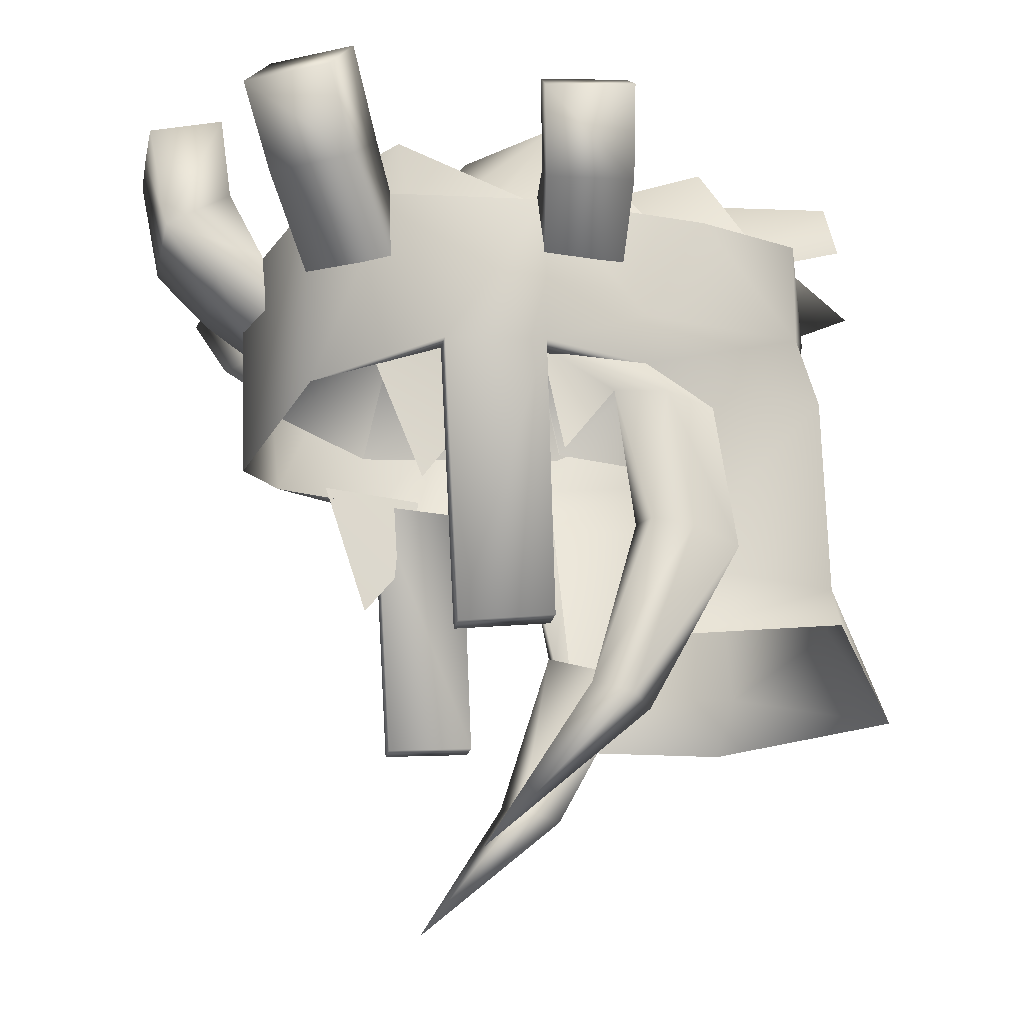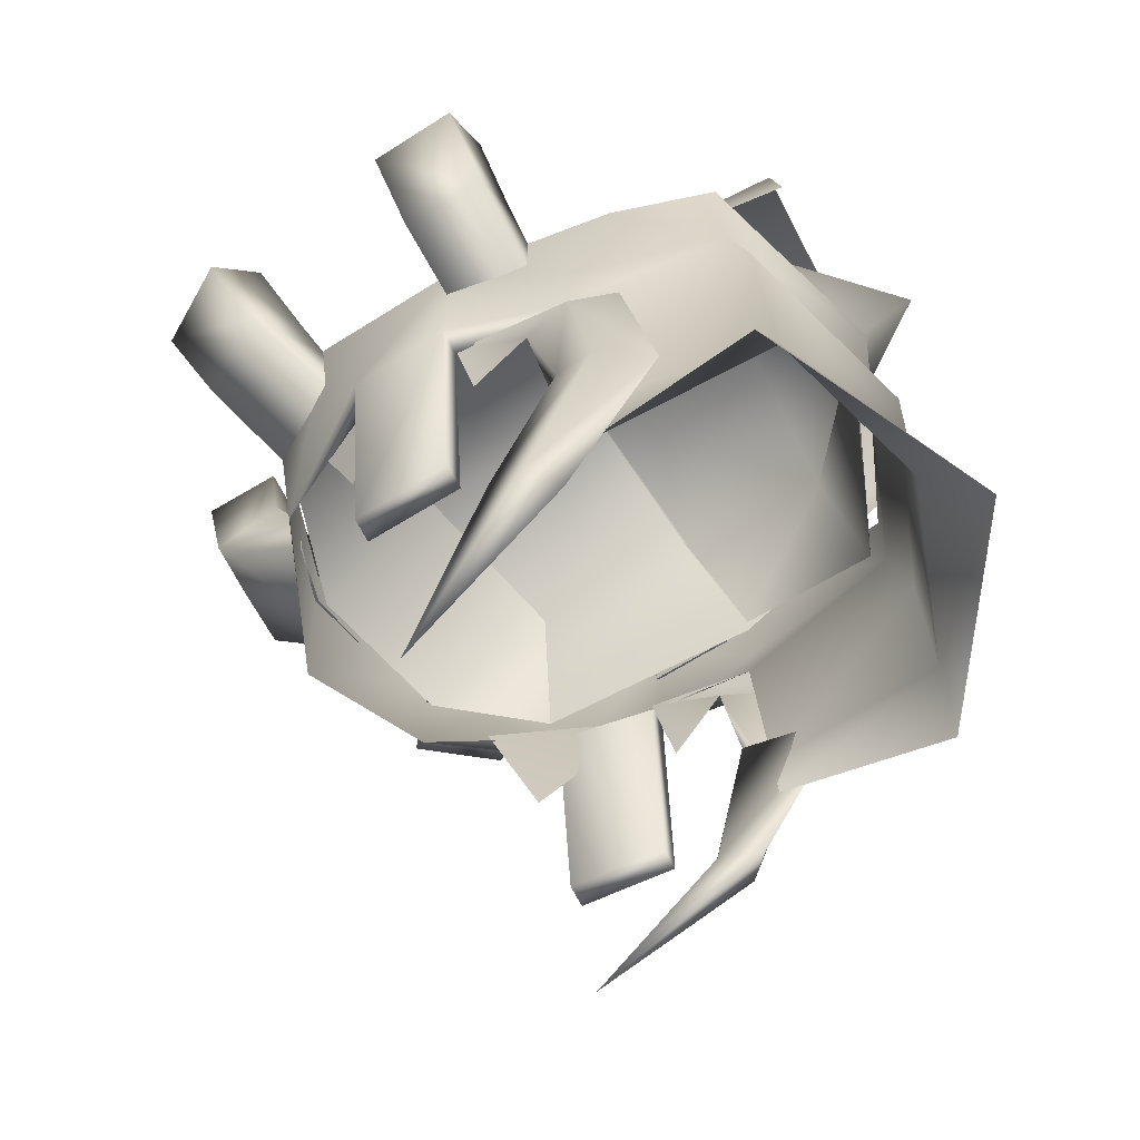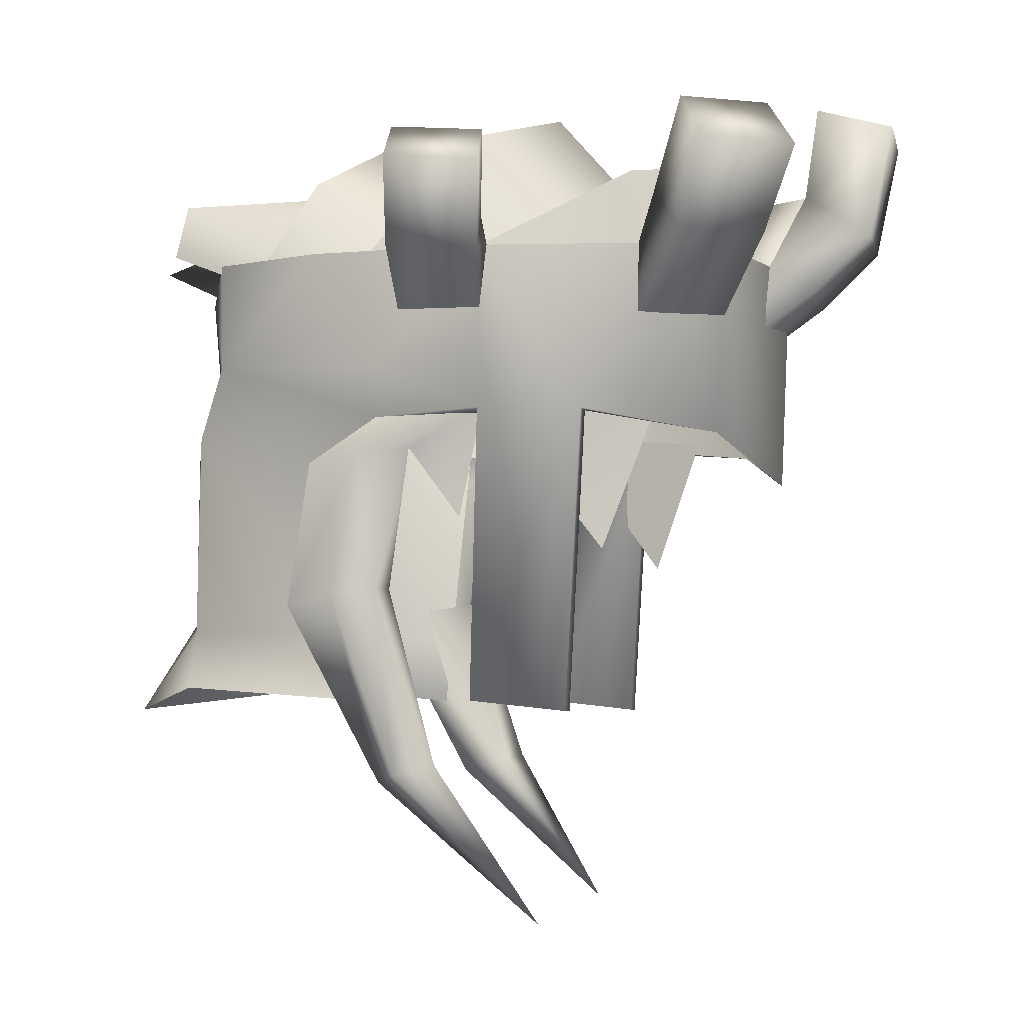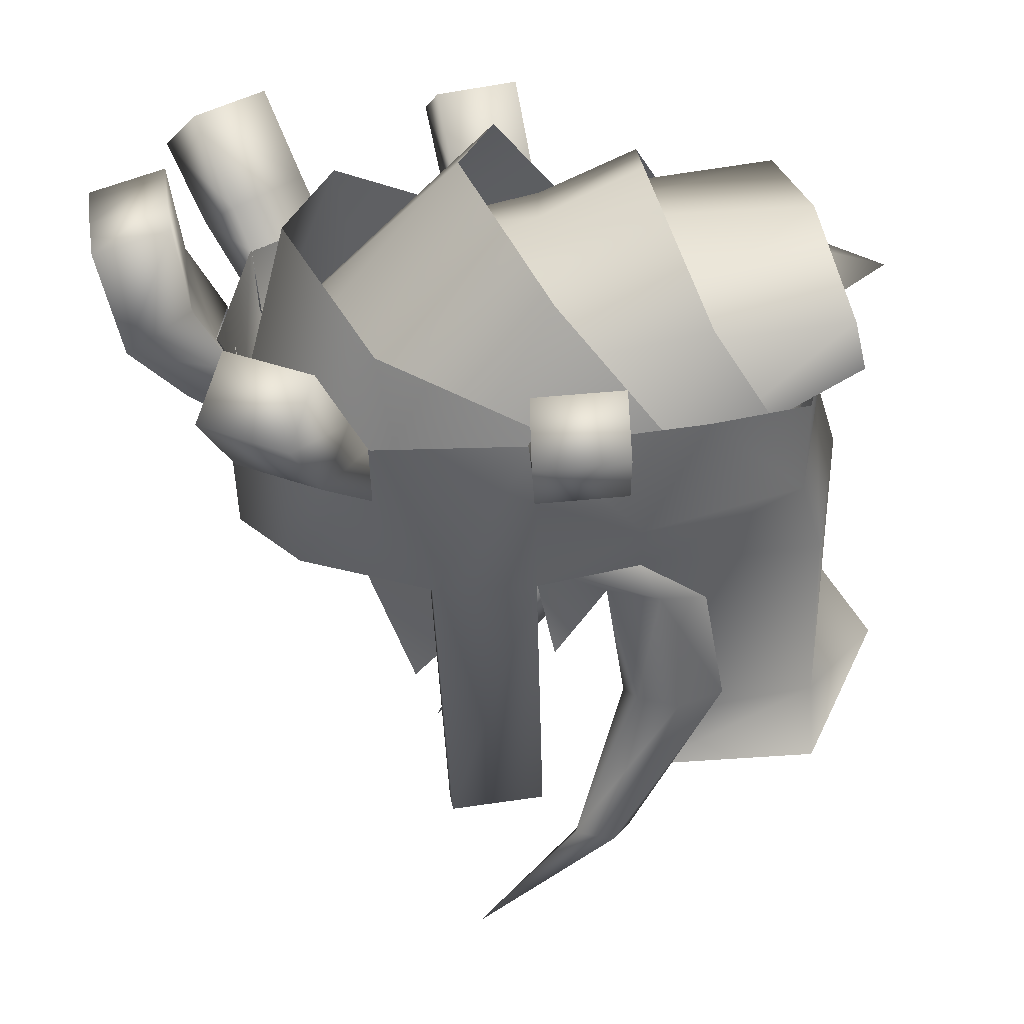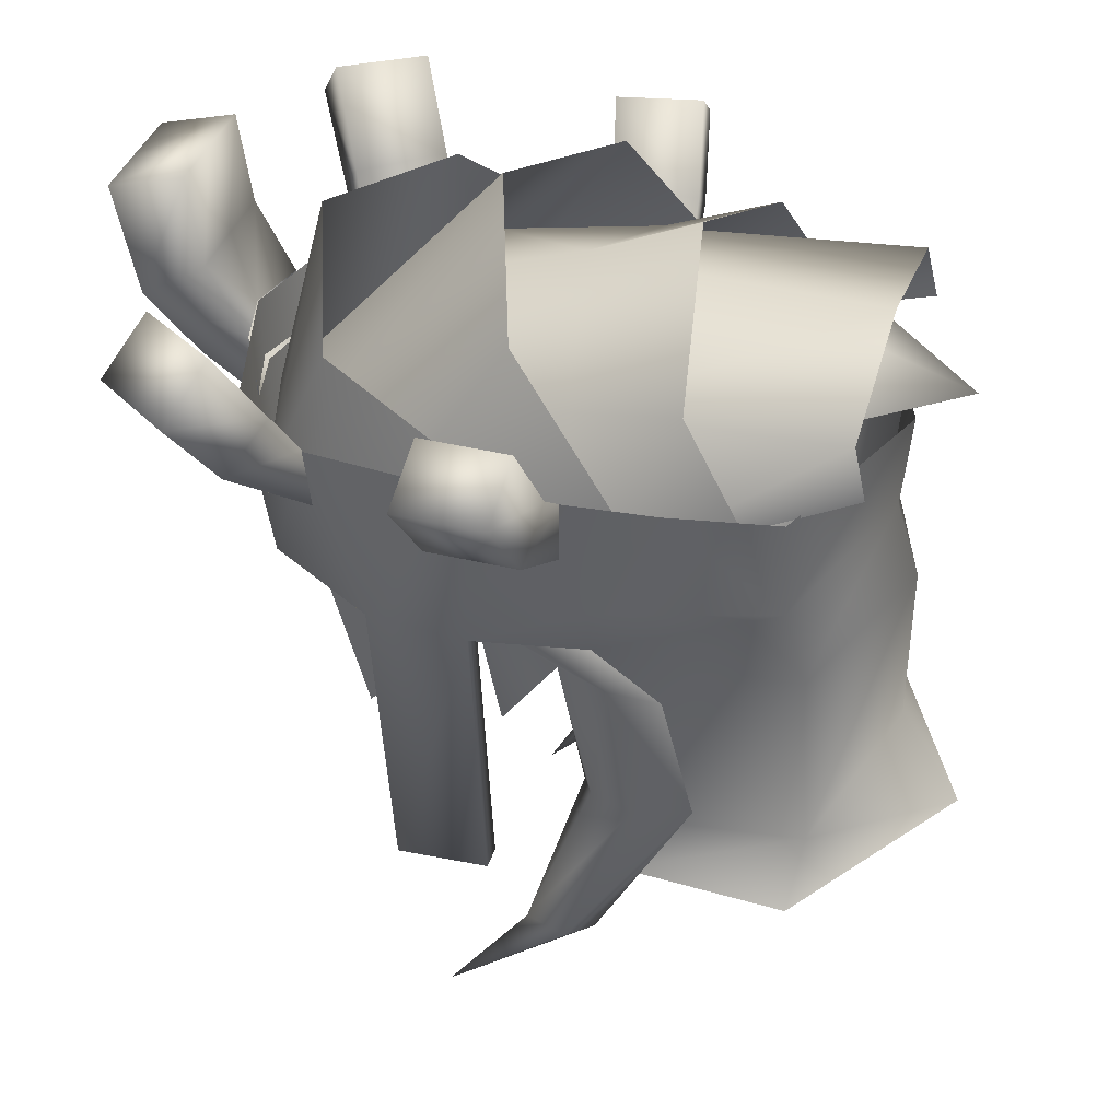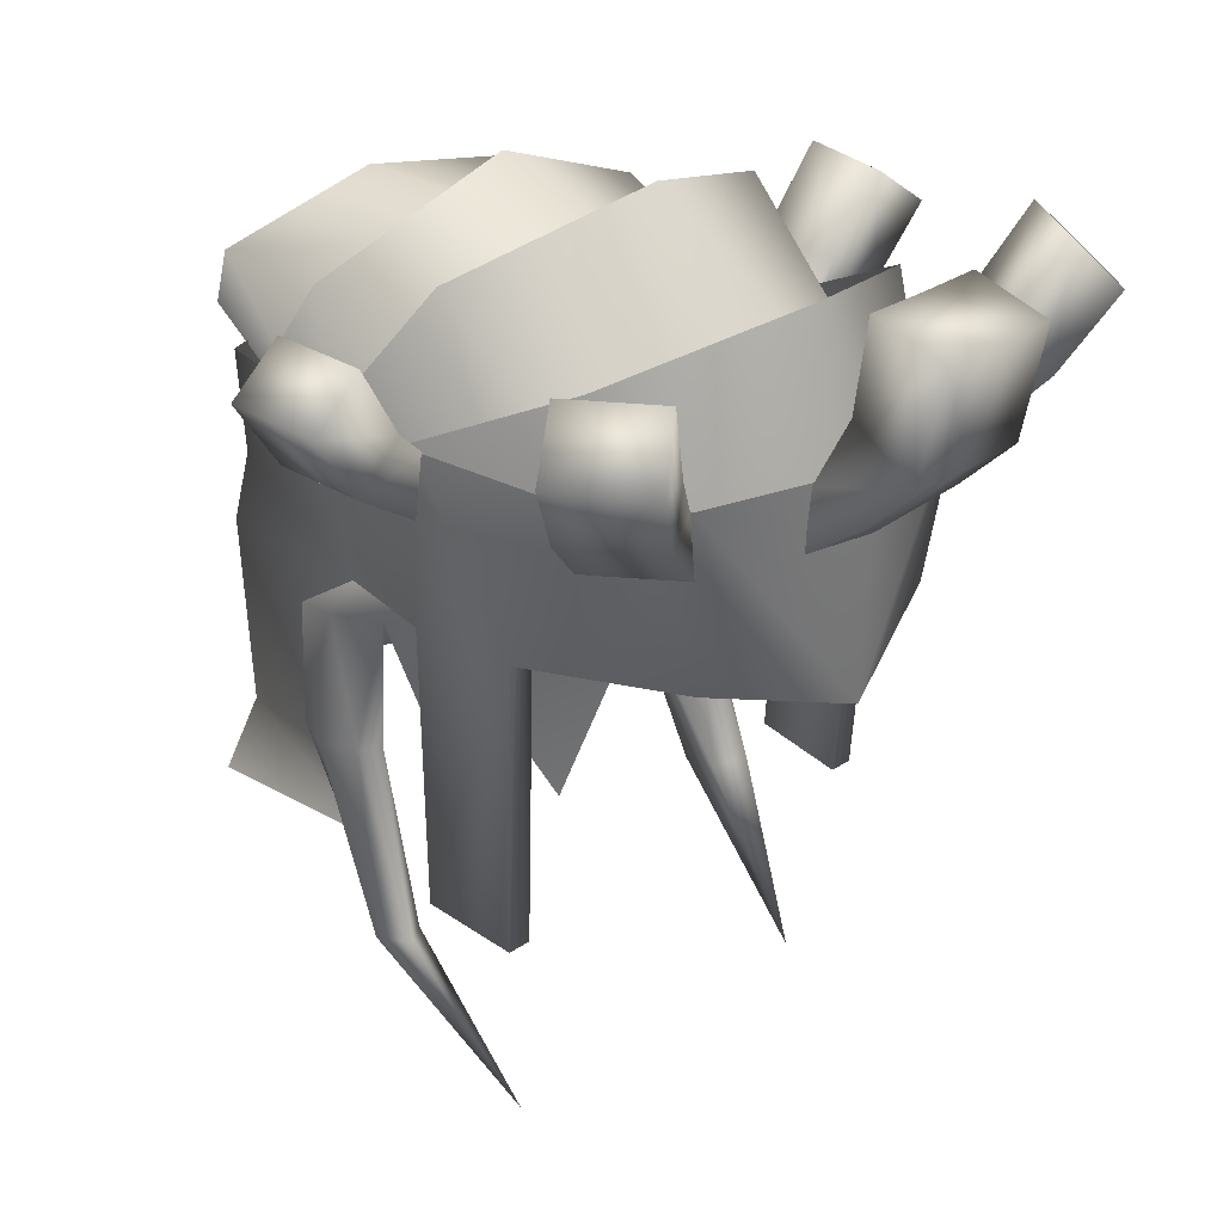
<metadata>
{"format":"obj","ext":"obj","renderer":"f3d","projection":"perspective","resolution":1024,"background":"white","views":[{"elev":-22.7,"azim":78.5,"up":"+Y"},{"elev":-62.8,"azim":116.2,"up":"+Y"},{"elev":-4.3,"azim":-78.6,"up":"+Y"},{"elev":35.3,"azim":81.0,"up":"+Y"},{"elev":37.2,"azim":106.4,"up":"+Y"},{"elev":28.5,"azim":-45.3,"up":"+Y"}]}
</metadata>
<code>
g mesh00
v 7.638 31.12 -0.1743
v 6.192 25.81 3.102
v 7.874 30.8 -1.517
v 6.673 30.92 -0.8415
v 6.911 30.55 -2.295
v -7.874 30.74 -1.517
v -6.192 25.73 3.102
v -7.638 31.07 -0.1743
v -6.911 30.49 -2.295
v -6.673 30.86 -0.8415
f 1 2 3
f 1 4 2
f 2 4 5
f 2 5 3
f 6 7 8
f 6 9 7
f 7 9 10
f 7 10 8
v 7.977 41.67 -2.874
v 7.597 37.09 -2.317
v 7.95 36.85 -3.714
v 6.998 36.52 -5.502
v 7.656 41.32 -4.556
v 7.54 42.86 -2.258
v 7.478 43.23 1.435
v 7.385 41.8 -1.144
v 6.928 37.04 -1.926
v 7.492 39.42 0.6406
v 6.6 38.34 5.362
v 7.256 40.61 3.68
v 5.972 43.08 7.082
v 7.664 43.48 3.172
v -6.6 38.34 5.362
v -5.972 43.08 7.082
v -7.256 40.61 3.68
v -7.664 43.48 3.172
v -7.478 43.21 1.435
v -7.54 42.85 -2.258
v -7.977 41.66 -2.874
v -7.656 41.31 -4.556
v -6.998 36.49 -5.502
v -7.95 36.82 -3.714
v -7.597 37.07 -2.317
v -6.928 37.01 -1.926
v -7.385 41.8 -1.144
v -7.492 39.41 0.6406
v -7.516 45.71 -2.431
v -6.488 51.16 -4.653
v -7.02 48.01 -6.605
v 0 54.53 2.751
v 5.199 45.52 9.038
v 6.458 52.59 0.5958
v 7.566 45.13 5.44
v 7.507 48.05 -2.93
v 0 52.58 8.712
v 5.199 45.53 9.038
v 6.458 51.21 6.376
v 7.566 45.15 5.44
v 7.822 47.77 -0.3903
v 7.566 45.12 5.44
v 7.516 45.71 -2.431
v 5.672 50.12 -0.9477
v -5.318 49.82 -6.473
v -7.311 45.89 -2.485
v -5.603 50.12 -1.057
v 0 52.09 0.03112
v 0 51.35 -6.315
v 0 49.31 -12.3
v -7.311 45.88 -2.485
v -5.8 50.66 -9.593
v -5.891 48.88 -10.01
v -5.672 50.12 -0.9477
v 0 52.24 0.08786
v 0 53.84 -3.555
v 6.487 51.16 -4.653
v 7.034 48.01 -6.608
v -7.507 48.05 -2.93
v -7.566 45.13 5.44
v -6.458 52.59 0.5958
v -5.199 45.52 9.038
v 0 45.69 10.52
v -7.822 47.77 -0.3903
v -7.566 45.15 5.44
v -6.458 51.21 6.376
v -5.199 45.53 9.038
v 0 45.69 10.52
v -7.566 45.12 5.44
v -5.618 49.1 4.739
v 0 50.16 6.499
v 5.618 49.1 4.739
v 5.603 50.12 -1.057
v 7.311 45.89 -2.485
v 5.318 49.82 -6.473
v 6.365 44.96 -7.568
v 0 48.23 -10.02
v 0 44.11 -9.697
v -6.352 44.96 -7.565
v -5.603 50.11 -1.057
v 0 52.08 0.03112
v 0 51.86 -9.595
v 5.603 50.11 -1.057
v 5.8 50.66 -9.593
v 7.311 45.88 -2.485
v 5.903 48.88 -10.01
f 11 12 13
f 14 11 13
f 14 15 11
f 11 15 16
f 11 16 17
f 18 19 12
f 12 11 18
f 18 11 17
f 18 17 20
f 21 22 23
f 23 22 24
f 25 26 27
f 27 26 28
f 29 30 31
f 30 32 31
f 31 32 33
f 31 33 34
f 35 36 37
f 38 29 37
f 37 29 31
f 37 31 35
f 35 31 34
f 39 40 41
f 42 43 44
f 44 43 45
f 44 45 46
f 47 48 49
f 49 48 50
f 49 50 51
f 52 53 54
f 55 56 57
f 57 58 55
f 55 58 59
f 55 59 60
f 61 62 63
f 39 64 40
f 40 64 65
f 40 65 66
f 66 65 54
f 66 54 67
f 67 54 53
f 67 53 68
f 69 70 71
f 71 70 72
f 71 72 42
f 42 72 73
f 42 73 43
f 74 75 76
f 76 75 77
f 76 77 47
f 47 77 78
f 47 78 48
f 39 79 64
f 64 79 80
f 64 80 65
f 65 80 81
f 65 81 54
f 54 81 82
f 54 82 52
f 83 84 85
f 85 84 86
f 85 86 87
f 87 86 88
f 87 88 89
f 58 83 59
f 59 83 85
f 59 85 60
f 60 85 87
f 60 87 55
f 55 87 89
f 55 89 56
f 61 90 62
f 62 90 91
f 62 91 92
f 92 91 93
f 92 93 94
f 94 93 95
f 94 95 96
v 7.638 31.12 -0.1743
v 6.928 37.04 -1.926
v 6.673 30.92 -0.8415
v 6.998 36.52 -5.502
v 6.911 30.55 -2.295
v 6.998 36.52 -5.502
v 7.874 30.8 -1.517
v 7.95 36.85 -3.714
v 7.638 31.12 -0.1743
v 7.597 37.09 -2.317
v 6.928 37.04 -1.926
v -6.998 36.49 -5.502
v -6.911 30.49 -2.295
v -7.95 36.82 -3.714
v -7.874 30.74 -1.517
v -7.597 37.07 -2.317
v -7.638 31.07 -0.1743
v -6.928 37.01 -1.926
v -6.673 30.86 -0.8415
v -6.998 36.49 -5.502
f 97 98 99
f 99 98 100
f 99 100 101
f 101 102 103
f 103 102 104
f 103 104 105
f 105 104 106
f 105 106 107
f 108 109 110
f 110 109 111
f 110 111 112
f 112 111 113
f 112 113 114
f 114 113 115
f 114 115 116
f 116 115 109
v -6.649 44.79 -8.016
v -6.948 48.31 -7.945
v 0 48.04 -10.48
v 8.201 46.34 1.474
v 8.947 49.32 1.694
v 8.14 48.52 1.715
v 6.136 35.55 -9.033
v 6.771 33.25 -3.048
v 7.641 33.69 -8.79
v -2.135 50.91 11.93
v -2.135 53.3 14.97
v -2.135 54 12.37
v 6.608 44.77 -8.015
v 6.963 48.31 -7.948
v 0 42.08 -11.01
v 0 36.23 -10.95
v -6.136 35.55 -9.033
v -8.376 43.02 1.435
v -7.54 42.86 -2.258
v -7.478 42.94 1.435
v 7.898 46.41 -1.4
v 10.87 48.11 -1.097
v -8.947 49.32 1.694
v -10.58 51.9 2.078
v -12.43 50.49 2.307
v -10.87 48.11 -1.097
v -10.68 48.01 1.919
v -12.74 50.7 -0.7198
v 8.947 49.32 1.694
v 10.58 51.9 2.078
v 10.86 52.06 -0.9115
v 10.68 48.01 1.919
v 10.58 51.9 2.078
v 12.43 50.49 2.307
v 9.095 49.32 -1.268
v 7.939 48.44 -1.4
v 8.14 48.52 1.715
v 7.939 48.44 -1.4
v 9.095 49.32 -1.268
v 12.74 50.7 -0.7198
v 10.86 52.06 -0.9115
v -10.86 52.06 -0.9115
v -9.095 49.32 -1.268
v -7.939 48.44 -1.4
v -7.898 46.41 -1.4
v -8.201 46.34 1.474
v -10.68 48.01 1.919
v -8.14 48.52 1.715
v -8.14 48.52 1.715
v -7.939 48.44 -1.4
v -8.947 49.32 1.694
v -9.095 49.32 -1.268
v -10.58 51.9 2.078
v -10.86 52.06 -0.9115
v 5.729 48.56 9.532
v 5.267 46.22 9.328
v 6.559 49.94 10.05
v 7.956 48.65 11.04
v 8.058 52.94 11.17
v 9.453 51.23 12.2
v 7.579 48.53 6.794
v 5.729 48.56 9.532
v 8.351 50.08 7.425
v 6.559 49.94 10.05
v 9.837 52.88 8.52
v 8.058 52.94 11.17
v -5.267 46.22 9.328
v -5.729 48.56 9.532
v -7.956 48.65 11.04
v -6.559 49.94 10.05
v -9.453 51.23 12.2
v -8.058 52.94 11.17
v -5.729 48.56 9.532
v -7.579 48.53 6.794
v -6.559 49.94 10.05
v -8.351 50.08 7.425
v -8.058 52.94 11.17
v -9.837 52.88 8.52
v 7.218 46.24 6.673
v 7.579 48.53 6.794
v 9.785 48.63 8.434
v 8.351 50.08 7.425
v 11.32 51.13 9.486
v 9.837 52.88 8.52
v -7.579 48.53 6.794
v -7.218 46.24 6.673
v -8.351 50.08 7.425
v -9.785 48.63 8.434
v -9.837 52.88 8.52
v -11.32 51.13 9.486
v 2.135 50.91 11.93
v 2.135 54 12.37
v 2.135 49.51 14.18
v 2.135 53.3 14.97
v 2.135 50.91 11.93
v 2.135 48.5 10.64
v 0 48.5 11.17
v -2.135 50.91 11.93
v -2.135 54 12.37
v 0 50.91 11.95
v 0 53.99 12.4
v 0 47.62 12.33
v 2.135 47.63 12.28
v 2.135 48.5 10.64
v 10.86 52.06 -0.9115
v 10.58 51.9 2.078
v -7.052 33.24 1.094
v -6.839 32.9 4.284
v -7.898 33.24 1.094
v -7.66 32.9 4.284
v 6.839 32.9 4.284
v 7.052 33.24 1.094
v 7.66 32.9 4.284
v 7.898 33.24 1.094
v -6.839 32.9 4.284
v -7.052 33.24 1.094
v -7.118 42.97 4.873
v -7.478 42.94 1.435
v 7.478 42.94 1.435
v 7.052 33.24 1.094
v 7.118 42.97 4.873
v 6.839 32.9 4.284
v 8.376 43.02 1.435
v 7.478 42.94 1.435
v 7.54 42.86 -2.258
v -7.972 42.97 4.873
v -7.118 42.97 4.873
v -4.842 42.38 9.031
v 0 32.93 -13.11
v 0 44.73 -10.19
v 4.842 42.38 9.031
v 7.118 42.97 4.873
v 7.972 42.97 4.873
v -7.789 48.48 -4.385
v -7.926 44.52 -2.23
v -8.245 48.52 1.395
v 7.789 48.48 -4.385
v -6.705 42.31 -8.724
v -7.019 35.73 -2.87
v -6.136 35.55 -9.033
v -6.771 33.25 -3.048
v -2.135 48.5 10.64
v 2.135 54 12.37
v 8.058 52.94 11.17
v 9.837 52.88 8.52
v 0 53.99 12.4
v -2.135 54 12.37
v 0 53.28 14.99
v 0 49.5 14.21
v -2.135 49.51 14.18
v -2.135 47.63 12.28
v -10.58 51.9 2.078
v -10.86 52.06 -0.9115
v -8.058 52.94 11.17
v -9.837 52.88 8.52
v 2.135 54 12.37
v 7.118 42.97 4.873
v 7.972 42.97 4.873
v 8.376 43.02 1.435
v 7.478 42.94 1.435
v -7.478 42.94 1.435
v -8.376 43.02 1.435
v -7.972 42.97 4.873
v -7.118 42.97 4.873
v 7.925 44.52 -2.23
v 8.245 48.52 1.395
v 7.624 48.5 6.731
v 5.692 48.58 9.595
v 0 40.9 10.82
v 7.019 35.73 -2.87
v 6.685 42.3 -8.724
v -2.135 48.5 10.64
v -2.135 47.63 12.28
v -2.135 46.31 10.42
v 0 46.3 10.9
v 2.135 46.31 10.42
v -7.641 33.69 -8.79
v 0 48.5 11.14
v -5.692 48.58 9.595
v -7.624 48.5 6.731
f 117 118 119
f 120 121 122
f 123 124 125
f 126 127 128
f 129 119 130
f 131 132 133
f 134 135 136
f 137 138 120
f 139 140 141
f 142 143 144
f 145 146 147
f 121 148 149
f 149 148 150
f 147 151 145
f 145 151 152
f 145 152 153
f 137 154 138
f 138 154 155
f 138 155 156
f 156 155 157
f 144 158 142
f 142 158 159
f 142 159 160
f 160 161 142
f 142 161 162
f 142 162 163
f 163 162 164
f 165 166 167
f 167 166 168
f 167 168 169
f 169 168 170
f 171 172 173
f 173 172 174
f 173 174 175
f 175 174 176
f 177 178 179
f 179 178 180
f 179 180 181
f 181 180 182
f 183 184 185
f 185 184 186
f 185 186 187
f 187 186 188
f 189 190 191
f 191 190 192
f 191 192 193
f 193 192 194
f 195 196 197
f 197 196 198
f 197 198 199
f 199 198 200
f 201 202 203
f 203 202 204
f 203 204 205
f 205 204 206
f 207 208 209
f 209 208 210
f 211 212 213
f 214 215 216
f 216 215 217
f 218 219 209
f 209 219 220
f 209 220 207
f 221 222 150
f 223 224 225
f 225 224 226
f 227 228 229
f 229 228 230
f 231 232 233
f 233 232 234
f 235 236 237
f 237 236 238
f 239 240 241
f 242 243 244
f 245 123 125
f 119 246 117
f 117 246 131
f 247 248 249
f 118 117 250
f 250 117 251
f 250 251 252
f 129 130 253
f 135 254 255
f 255 254 256
f 255 256 257
f 258 214 213
f 213 214 216
f 213 216 211
f 211 216 217
f 211 217 259
f 172 195 174
f 174 195 197
f 174 197 176
f 176 197 199
f 176 199 260
f 260 199 261
f 262 263 264
f 264 263 127
f 264 127 265
f 265 127 266
f 265 266 267
f 164 139 143
f 143 139 141
f 143 141 144
f 144 141 268
f 144 268 269
f 270 271 187
f 187 271 206
f 187 206 185
f 185 206 204
f 185 204 183
f 183 204 202
f 272 262 210
f 210 262 264
f 210 264 209
f 209 264 265
f 209 265 218
f 218 265 267
f 121 120 148
f 148 120 138
f 148 138 150
f 150 138 156
f 150 156 221
f 273 227 274
f 274 227 229
f 274 229 275
f 275 229 230
f 275 230 276
f 276 230 228
f 277 223 278
f 278 223 225
f 278 225 279
f 279 225 226
f 279 226 280
f 280 226 224
f 241 281 239
f 239 281 282
f 239 282 249
f 249 282 283
f 249 283 247
f 247 283 284
f 247 284 285
f 124 123 286
f 286 123 287
f 286 287 241
f 241 287 129
f 241 129 281
f 281 129 253
f 281 253 282
f 127 126 266
f 266 126 288
f 266 288 289
f 289 288 290
f 289 290 218
f 218 290 291
f 218 291 219
f 219 291 292
f 219 292 220
f 119 129 246
f 246 129 287
f 246 287 131
f 131 287 123
f 131 123 132
f 132 123 245
f 132 245 256
f 256 245 293
f 256 293 257
f 284 294 285
f 285 294 295
f 285 295 244
f 244 295 296
f 244 296 242
f 242 296 252
f 242 252 134
f 134 252 251
f 134 251 135
f 135 251 117
f 135 117 254
f 254 117 131
f 254 131 256

</code>
